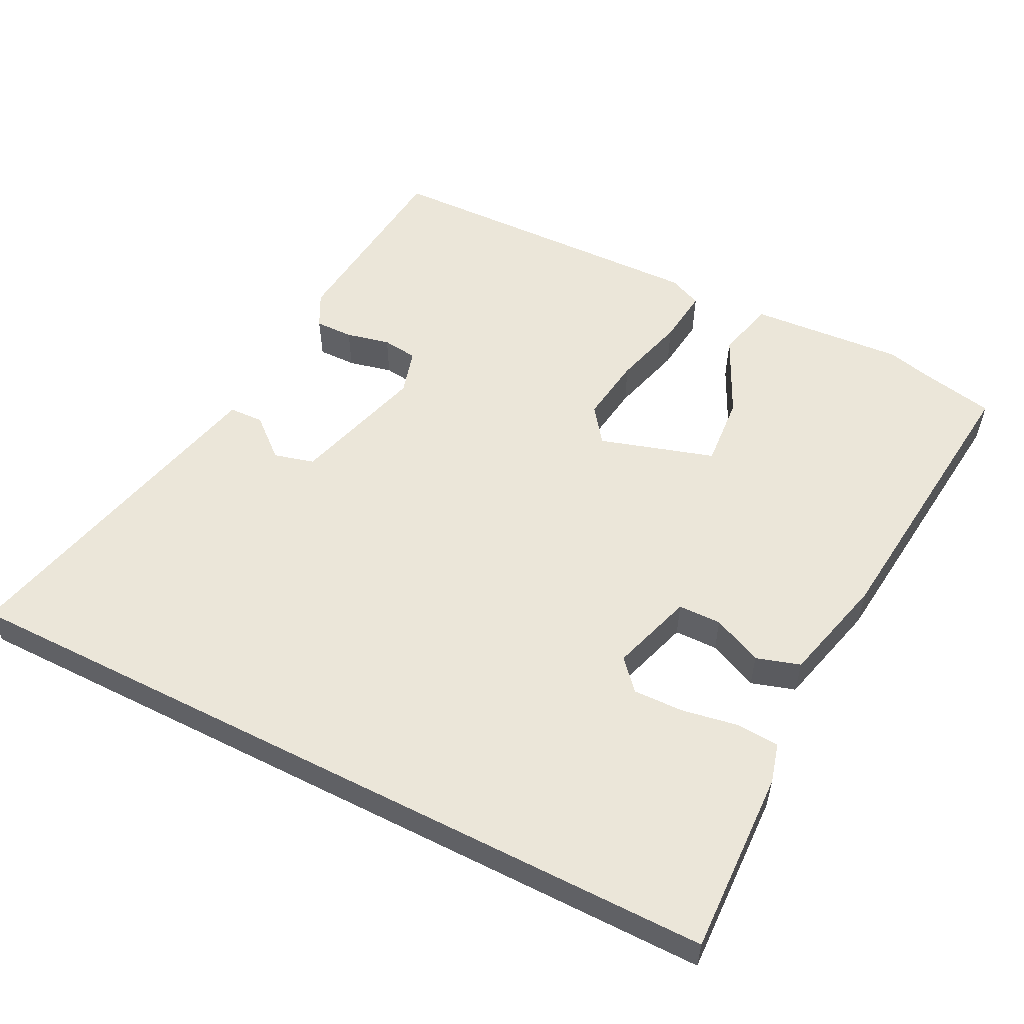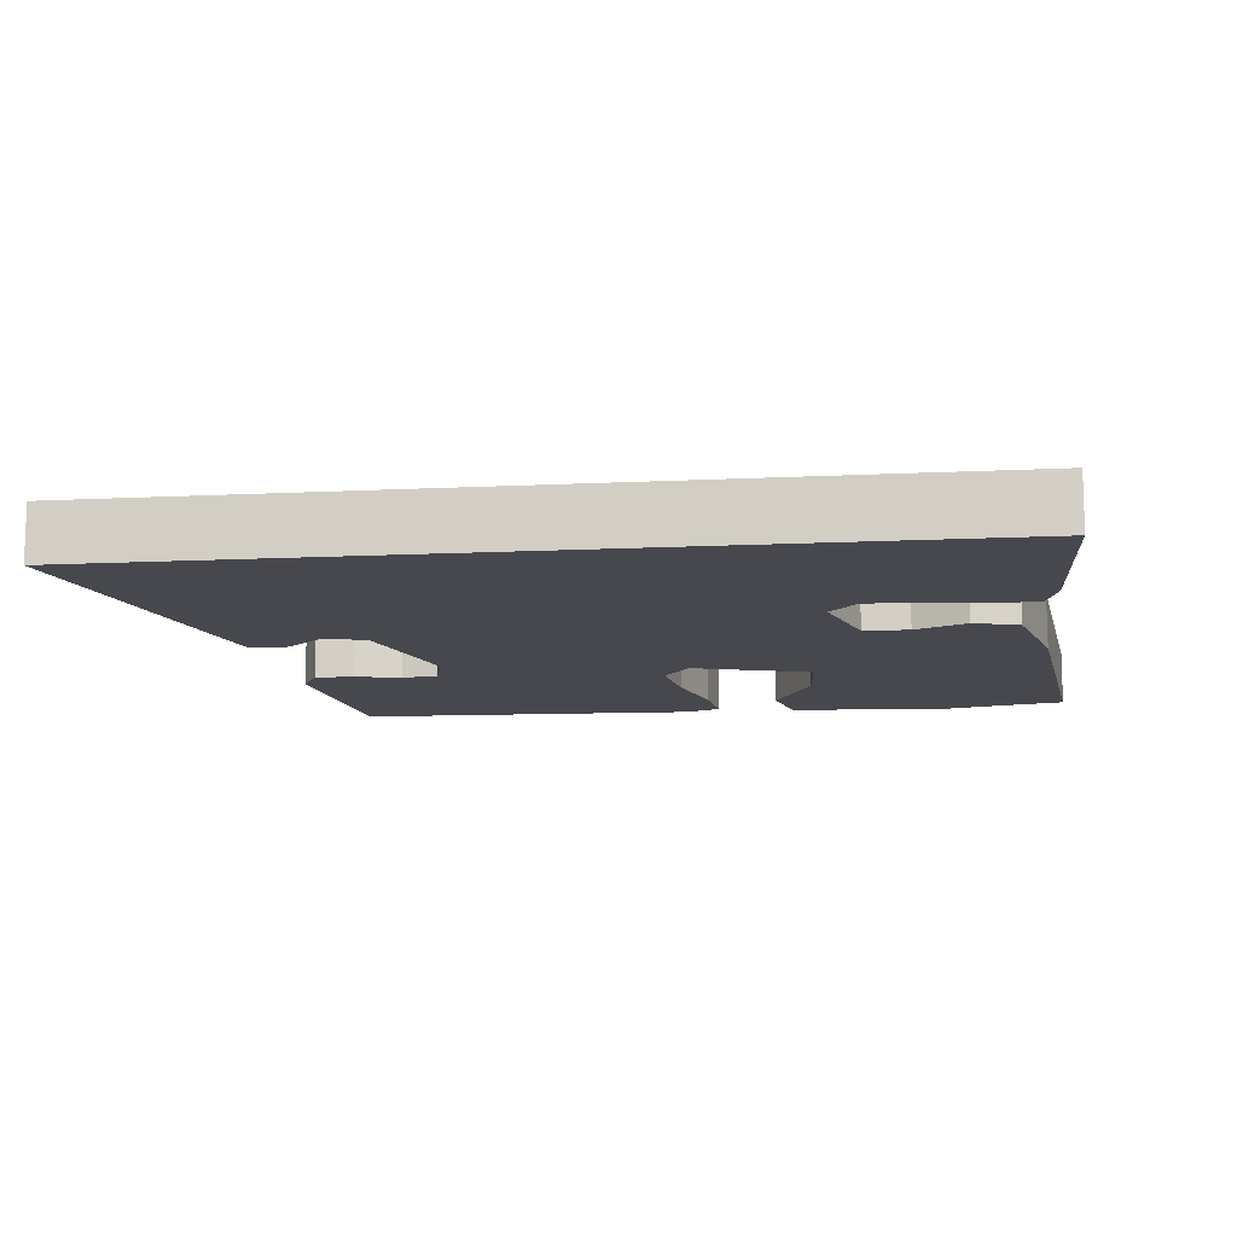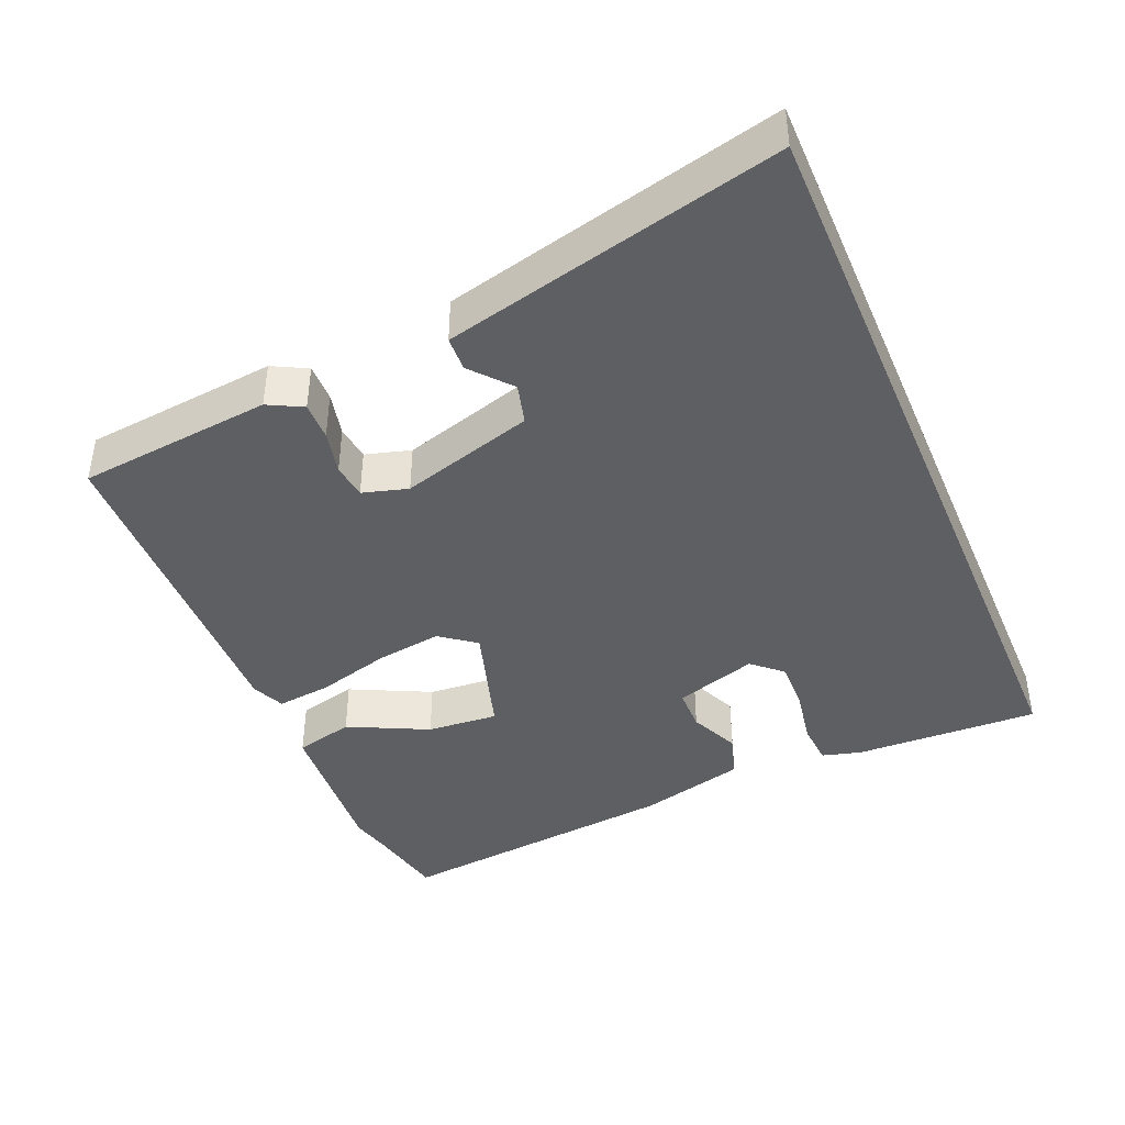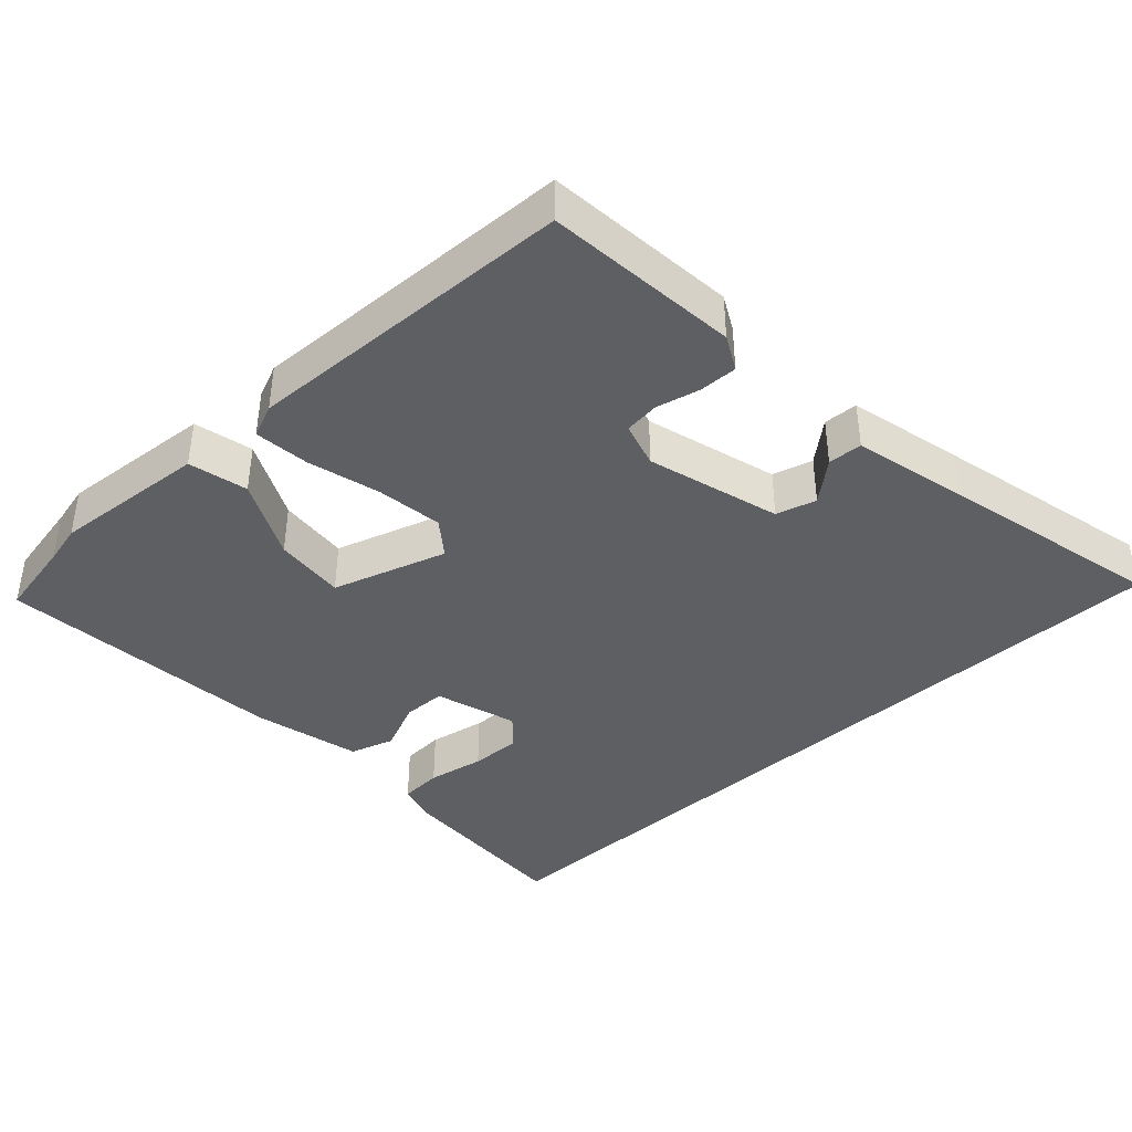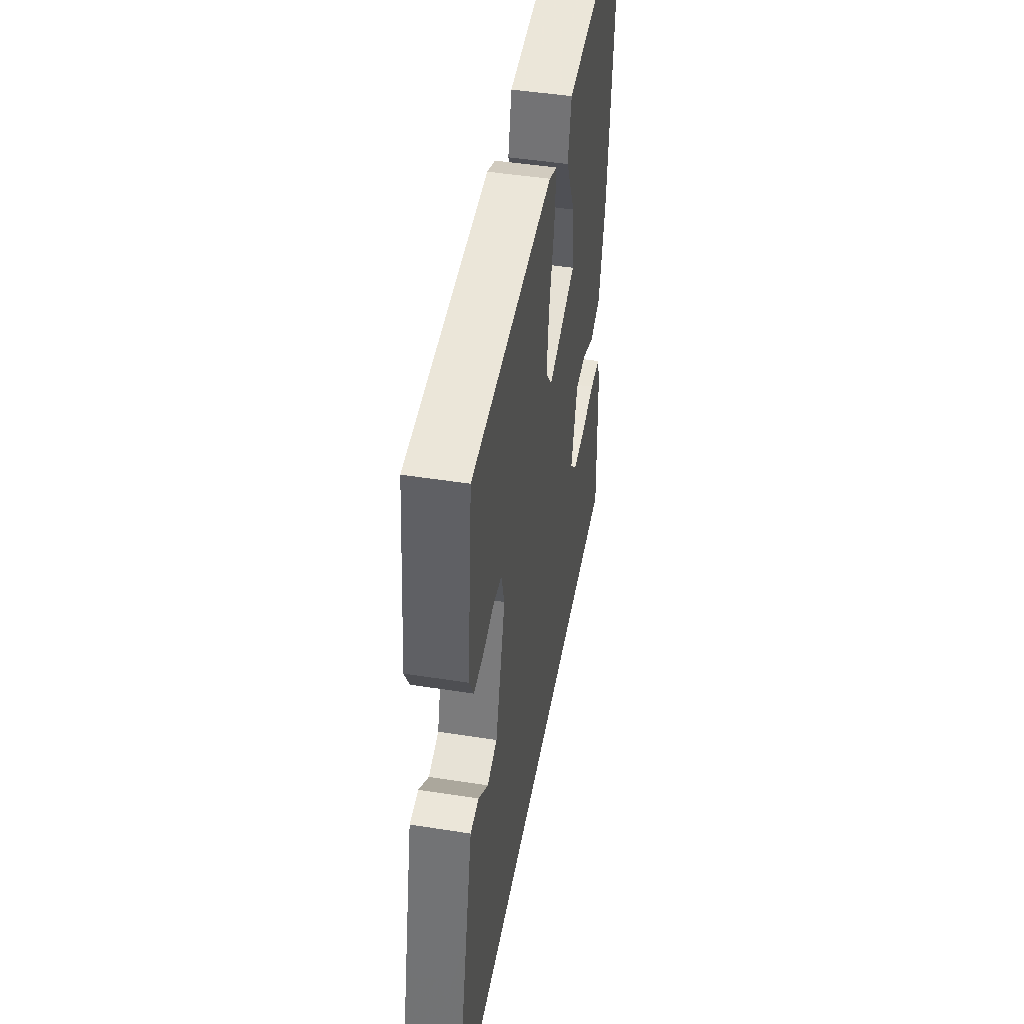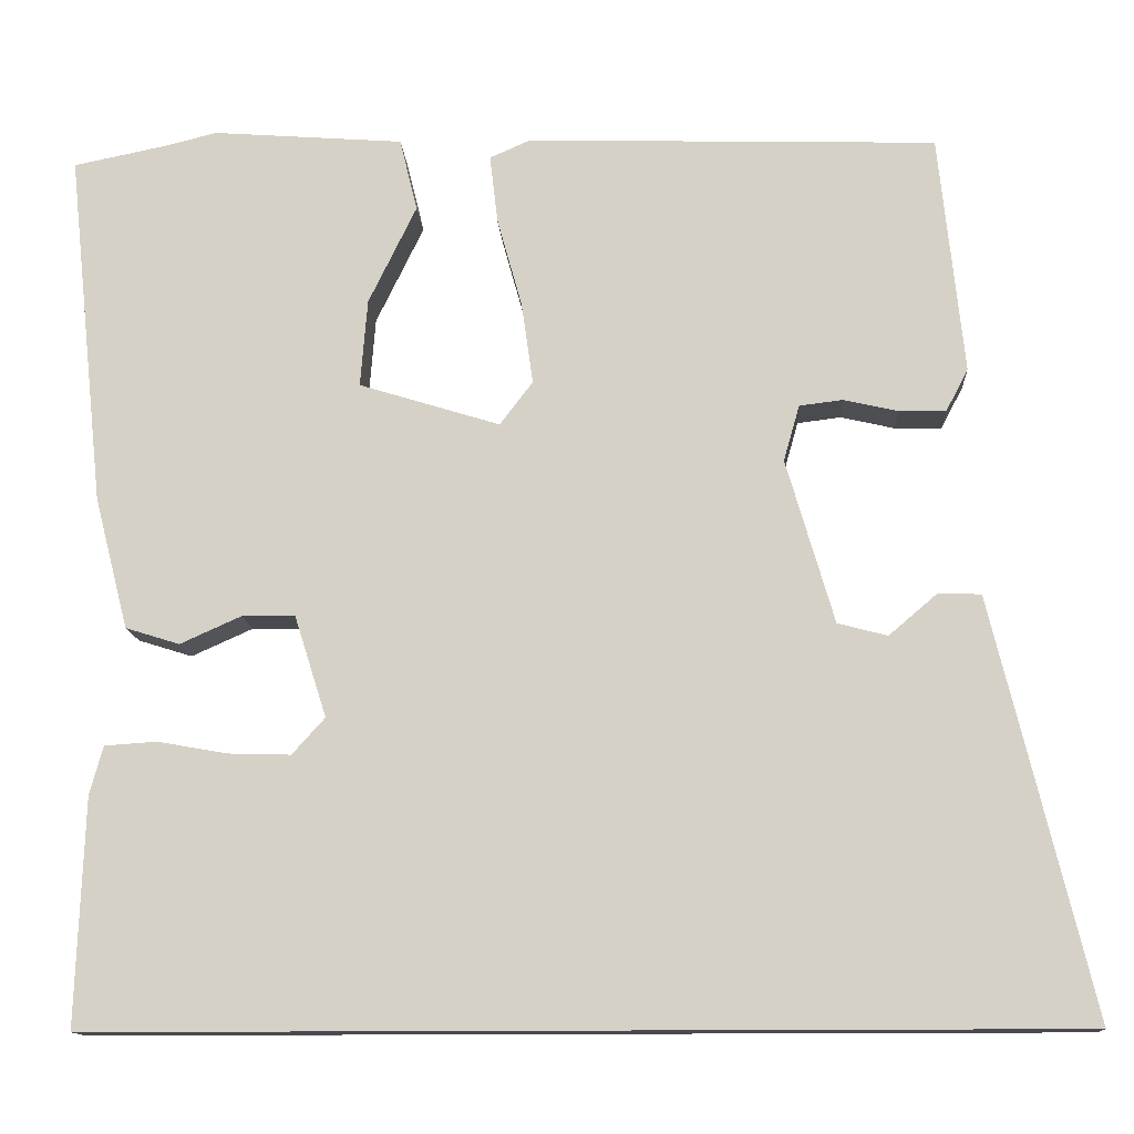
<metadata>
{"format":"obj","ext":"obj","renderer":"f3d","projection":"perspective","resolution":1024,"background":"white","views":[{"elev":55.1,"azim":-153.1,"up":"+Y"},{"elev":-11.8,"azim":-173.1,"up":"+Y"},{"elev":-42.0,"azim":113.0,"up":"+Y"},{"elev":-40.3,"azim":42.3,"up":"+Y"},{"elev":46.4,"azim":100.2,"up":"+Z"},{"elev":-13.0,"azim":3.4,"up":"+Z"}]}
</metadata>
<code>
v 0.6 0.07 -0.5
v -0.502 0.07 -0.5
v -0.493 0.07 -0.244
v -0.478 0.07 -0.189
v -0.419 0.07 -0.185
v -0.34 0.07 -0.199
v -0.27 0.07 -0.201
v -0.233 0.07 -0.16
v -0.269 0.07 -0.046
v -0.329 0.07 -0.045
v -0.398 0.07 -0.076
v -0.459 0.07 -0.057
v -0.497 0.07 0.092
v -0.539 0.07 0.492
v -0.431 0.07 0.514
v -0.375 0.07 0.528
v -0.16 0.07 0.512
v -0.14 0.07 0.43
v -0.194 0.07 0.319
v -0.202 0.07 0.22
v -0.043 0.07 0.171
v -0.006 0.07 0.22
v -0.019 0.07 0.312
v -0.047 0.07 0.413
v -0.056 0.07 0.49
v -0.01 0.07 0.51
v 0.452 0.07 0.496
v 0.48 0.07 0.226
v 0.455 0.07 0.178
v 0.402 0.07 0.179
v 0.341 0.07 0.193
v 0.292 0.07 0.187
v 0.274 0.07 0.124
v 0.328 0.07 -0.061
v 0.384 0.07 -0.076
v 0.439 0.07 -0.029
v 0.487 0.07 -0.031
v 0.526 0.07 -0.192
v 0.6 0 -0.5
v -0.502 0 -0.5
v -0.493 0 -0.244
v -0.478 0 -0.189
v -0.419 0 -0.185
v -0.34 0 -0.199
v -0.27 0 -0.201
v -0.233 0 -0.16
v -0.269 0 -0.046
v -0.329 0 -0.045
v -0.398 0 -0.076
v -0.459 0 -0.057
v -0.497 0 0.092
v -0.539 0 0.492
v -0.431 0 0.514
v -0.375 0 0.528
v -0.16 0 0.512
v -0.14 0 0.43
v -0.194 0 0.319
v -0.202 0 0.22
v -0.043 0 0.171
v -0.006 0 0.22
v -0.019 0 0.312
v -0.047 0 0.413
v -0.056 0 0.49
v -0.01 0 0.51
v 0.452 0 0.496
v 0.48 0 0.226
v 0.455 0 0.178
v 0.402 0 0.179
v 0.341 0 0.193
v 0.292 0 0.187
v 0.274 0 0.124
v 0.328 0 -0.061
v 0.384 0 -0.076
v 0.439 0 -0.029
v 0.487 0 -0.031
v 0.526 0 -0.192
f 35 36 37 38
f 34 35 38 1
f 28 29 30 31
f 28 31 32
f 27 28 32
f 26 27 32
f 23 24 25 26
f 22 23 26 32
f 21 22 32 33
f 16 17 18 19
f 15 16 19 20
f 14 15 20
f 13 14 20
f 10 11 12 13
f 9 10 13 20
f 8 9 20 21
f 3 4 5 6
f 3 6 7
f 2 3 7
f 34 1 2 7
f 8 21 33 34
f 7 8 34
f 76 75 74 73
f 39 76 73 72
f 69 68 67 66
f 70 69 66
f 70 66 65
f 70 65 64
f 64 63 62 61
f 70 64 61 60
f 71 70 60 59
f 57 56 55 54
f 58 57 54 53
f 58 53 52
f 58 52 51
f 51 50 49 48
f 58 51 48 47
f 59 58 47 46
f 44 43 42 41
f 45 44 41
f 45 41 40
f 45 40 39 72
f 72 71 59 46
f 72 46 45
f 1 39 40 2
f 2 40 41 3
f 3 41 42 4
f 4 42 43 5
f 5 43 44 6
f 6 44 45 7
f 7 45 46 8
f 8 46 47 9
f 9 47 48 10
f 10 48 49 11
f 11 49 50 12
f 12 50 51 13
f 13 51 52 14
f 14 52 53 15
f 15 53 54 16
f 16 54 55 17
f 17 55 56 18
f 18 56 57 19
f 19 57 58 20
f 20 58 59 21
f 21 59 60 22
f 22 60 61 23
f 23 61 62 24
f 24 62 63 25
f 25 63 64 26
f 26 64 65 27
f 27 65 66 28
f 28 66 67 29
f 29 67 68 30
f 30 68 69 31
f 31 69 70 32
f 32 70 71 33
f 33 71 72 34
f 34 72 73 35
f 35 73 74 36
f 36 74 75 37
f 37 75 76 38
f 38 76 39 1

</code>
